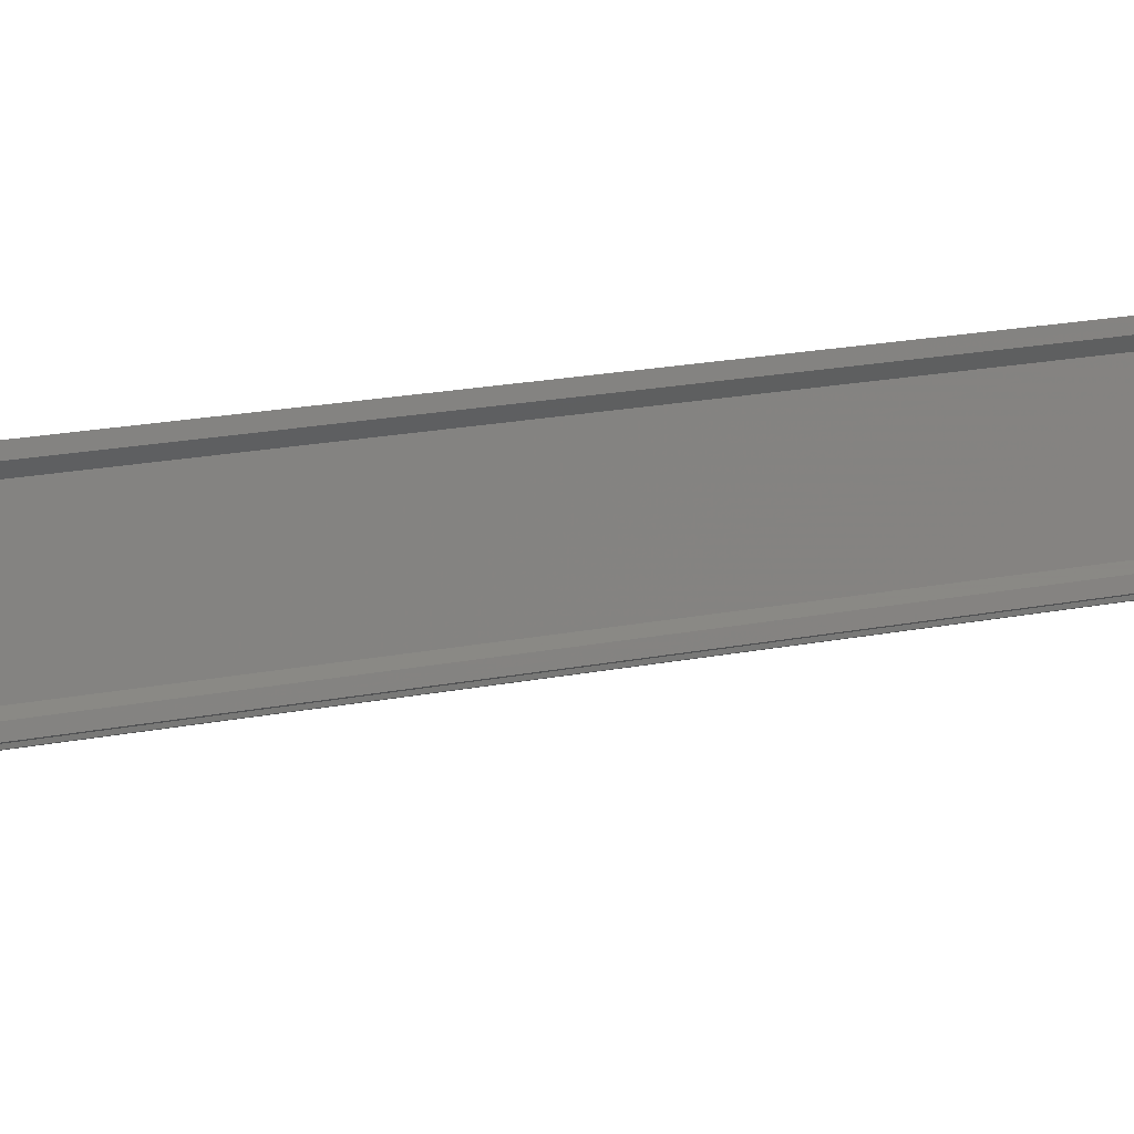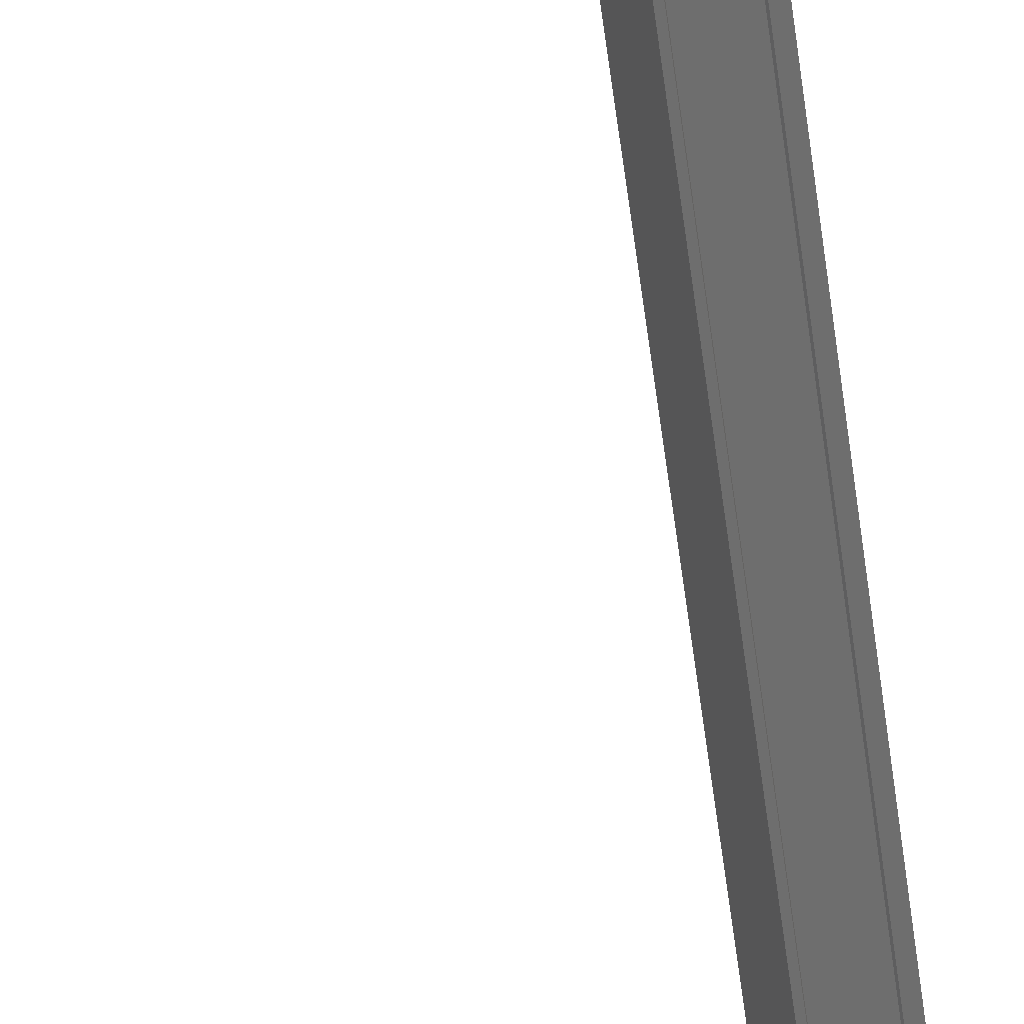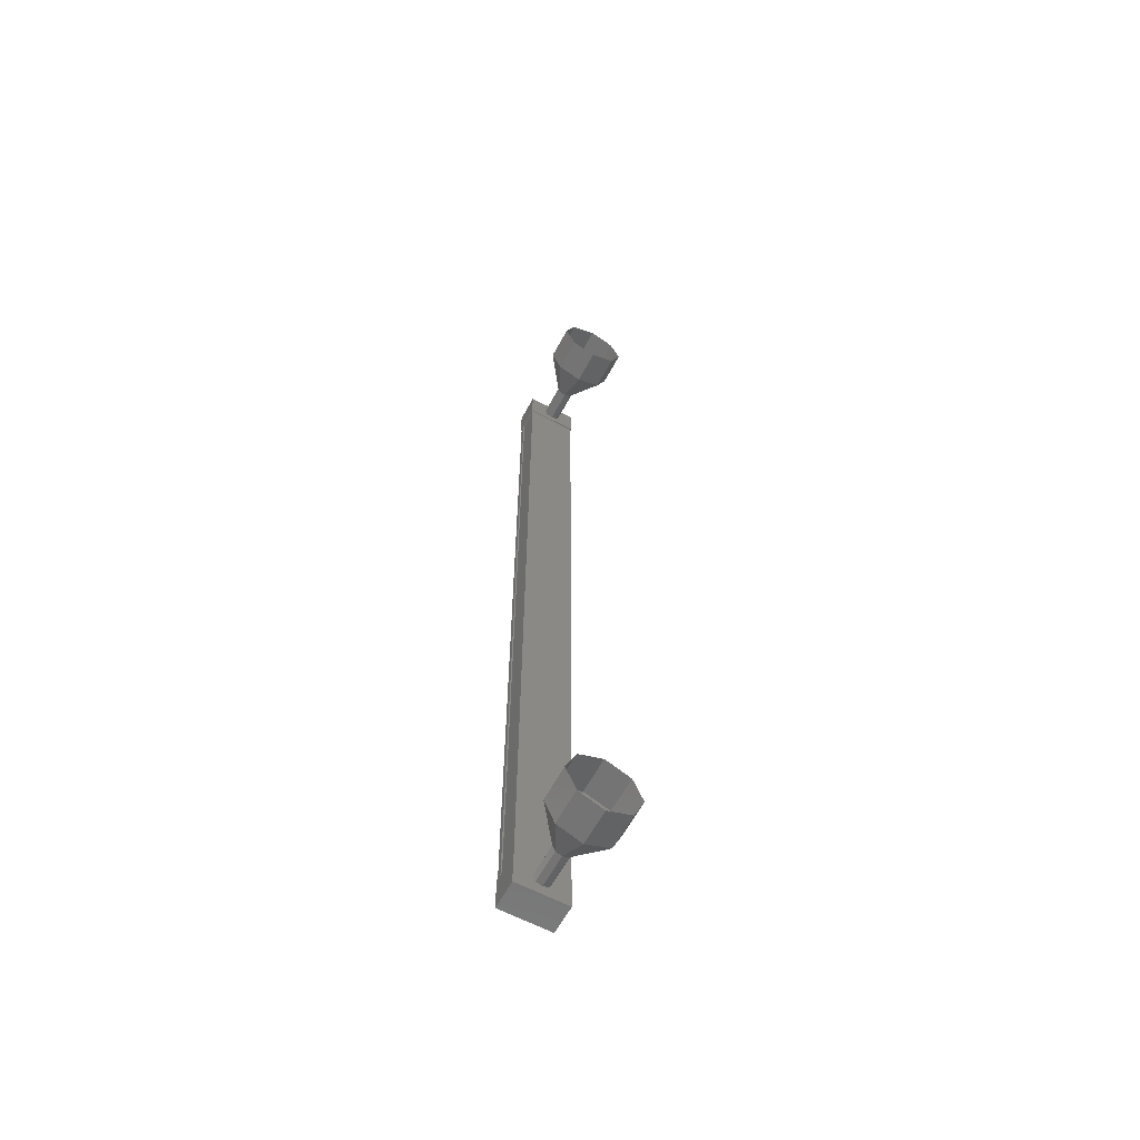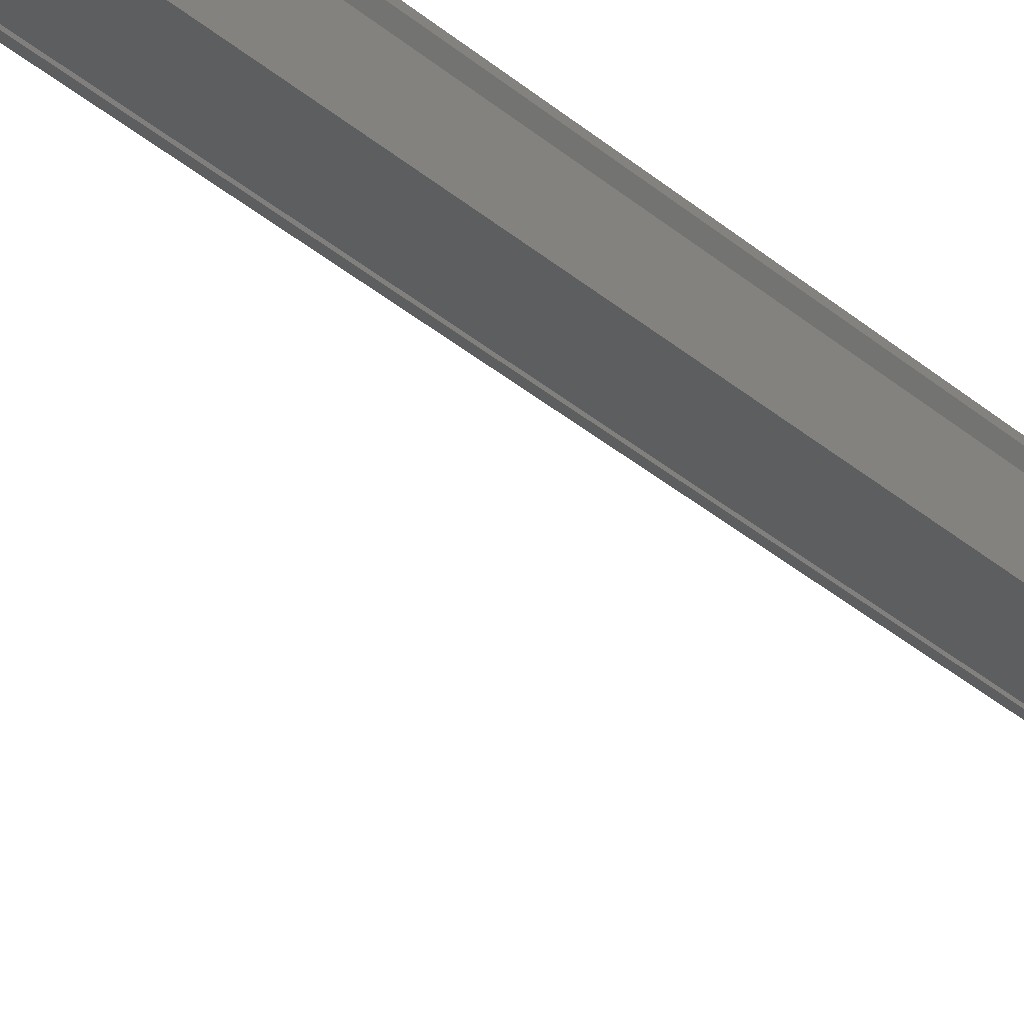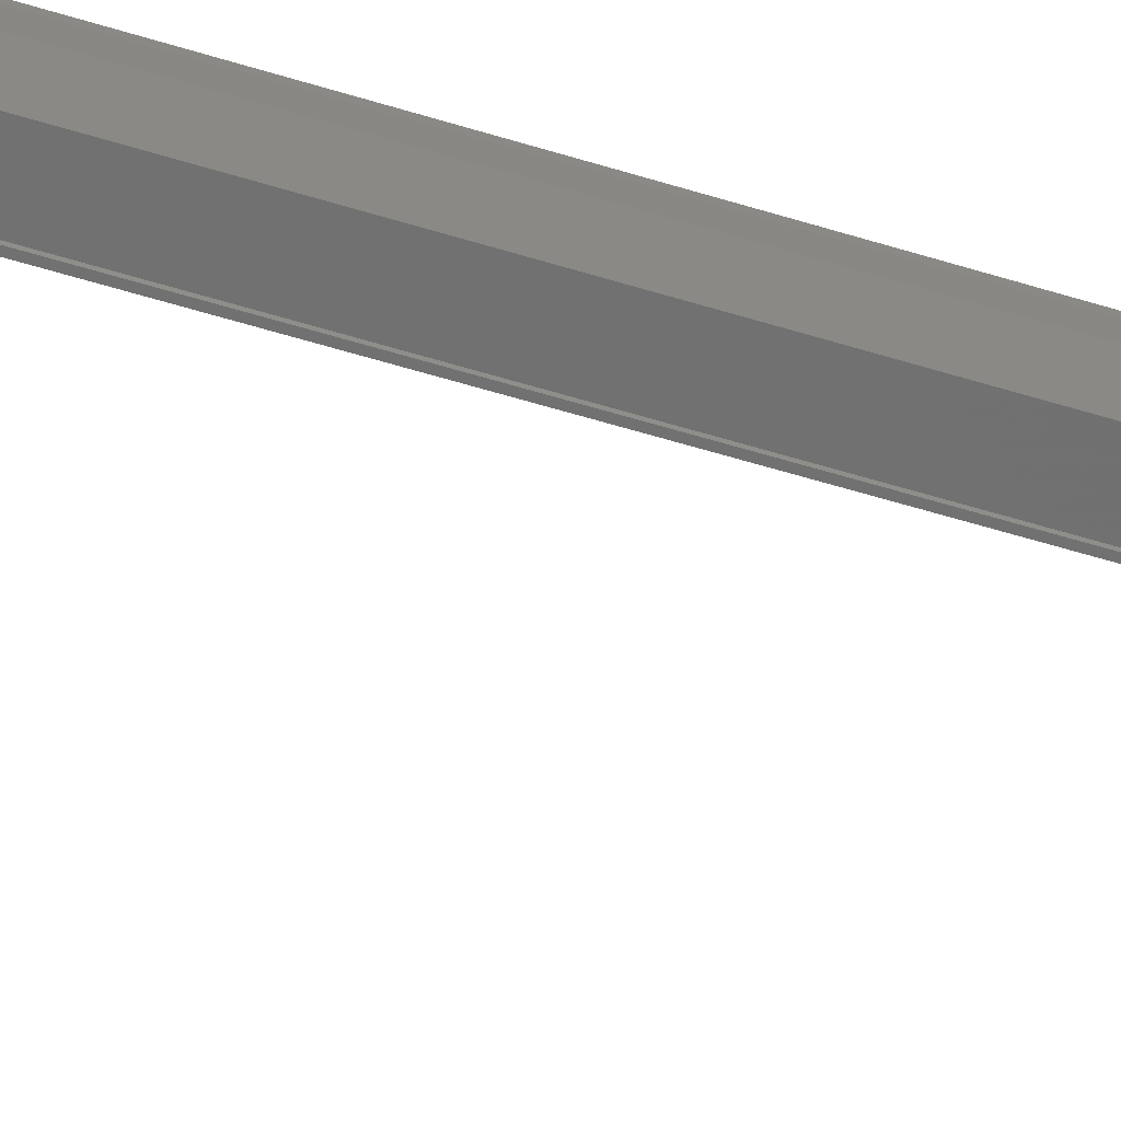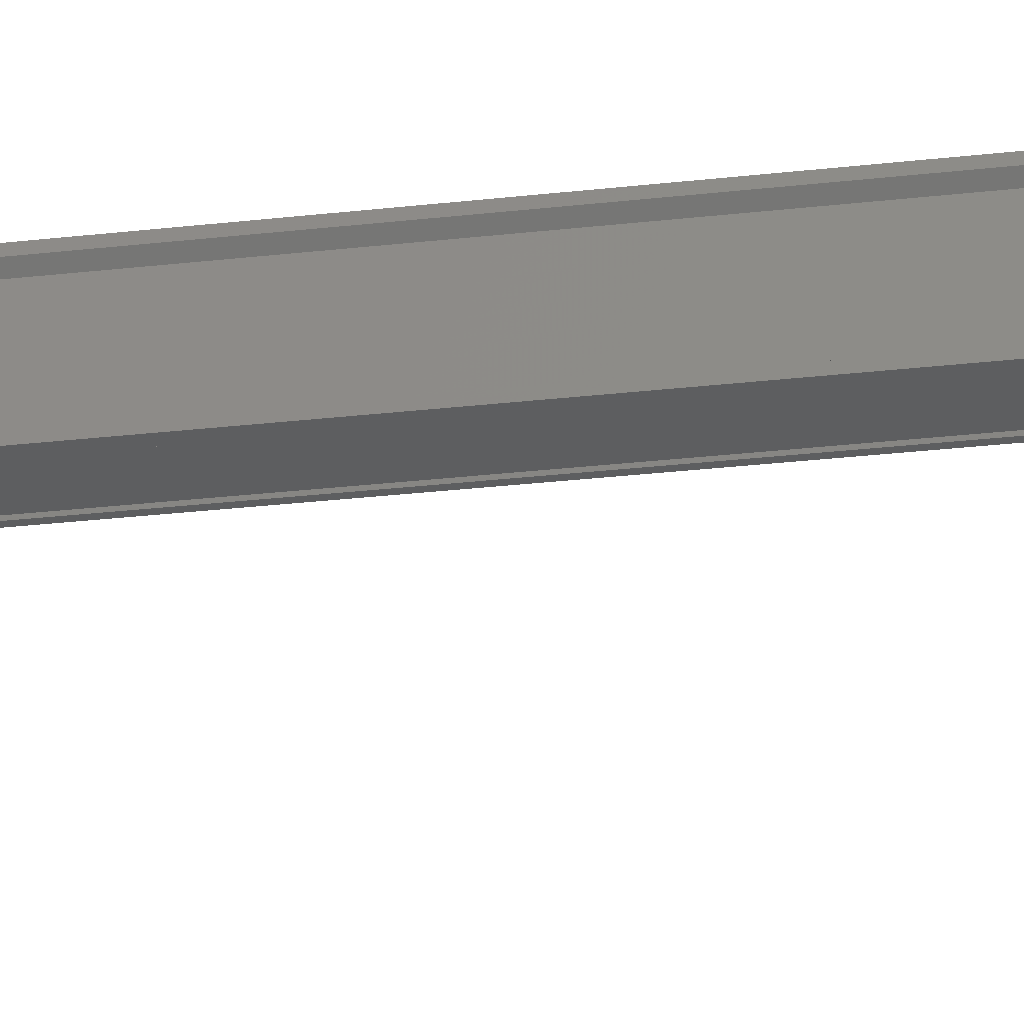
<metadata>
{"format":"stl","ext":"stl","renderer":"f3d","projection":"perspective","resolution":1024,"background":"white","views":[{"elev":9.1,"azim":-128.1,"up":"+Z"},{"elev":-59.0,"azim":-172.5,"up":"+Z"},{"elev":-61.9,"azim":76.8,"up":"+Y"},{"elev":-29.1,"azim":-143.0,"up":"+Z"},{"elev":-48.4,"azim":-109.9,"up":"+Z"},{"elev":-20.3,"azim":-76.6,"up":"+Z"}]}
</metadata>
<code>
# stl→obj: 104 verts, 152 faces
v 343.4 -368.3 215.1
v 343.3 -368.3 215.2
v 343.3 -341.9 215.2
v 343.3 -341.9 215.3
v 343.1 -341.9 214
v 343 -341.9 214
v 343 -368.3 214
v 342.9 -341.9 213.9
v 342.9 -368.3 213.9
v 343.6 -341.9 213.7
v 343.6 -368.3 213.7
v 343.1 -368.3 213.9
v 343.4 -341.9 215.1
v 343.1 -368.3 214
v 343.1 -341.9 213.9
v 343.3 -341.5 215.3
v 343.7 -341.5 213.7
v 342.9 -341.5 213.9
v 342.9 -342.5 213.9
v 343.3 -342.5 215.3
v 343.7 -342.5 213.7
v 344.1 -342.5 215.1
v 344.1 -341.5 215.1
v 342.9 -367.7 213.9
v 343.3 -367.7 215.3
v 343.7 -367.7 213.7
v 344.1 -367.7 215.1
v 344.1 -368.7 215.1
v 343.3 -368.7 215.3
v 342.9 -368.7 213.9
v 343.7 -368.7 213.7
v 343.3 -368.3 215.3
v 343.4 -368.3 215.3
v 343.4 -341.9 215.3
v 344 -368.3 215.1
v 344 -341.9 215.1
v 344.1 -368.3 215.1
v 344.1 -341.9 215.1
v 343.7 -368.3 213.7
v 343.7 -341.9 213.7
v 344.8 -368.5 214.2
v 345.8 -369.2 213.9
v 344.9 -368.4 214.3
v 346 -368.9 214.6
v 344.9 -368.2 214.4
v 346 -368.2 214.9
v 344.9 -368 214.3
v 346 -367.5 214.6
v 344.8 -368 214.2
v 345.8 -367.2 213.9
v 344.8 -368 214
v 345.6 -367.5 213.2
v 344.8 -368.2 213.9
v 345.5 -368.2 212.9
v 344.8 -368.4 214
v 345.6 -368.9 213.2
v 343.9 -342.2 214.4
v 344.8 -342.2 214.2
v 343.9 -342.2 214.6
v 344.9 -342.2 214.3
v 343.9 -342 214.7
v 344.9 -342 214.4
v 343.9 -341.8 214.6
v 344.9 -341.8 214.3
v 343.9 -341.7 214.4
v 344.8 -341.7 214.2
v 343.8 -341.8 214.2
v 344.8 -341.8 214
v 343.8 -342 214.2
v 344.8 -342 213.9
v 343.8 -342.2 214.2
v 344.8 -342.2 214
v 345.8 -343 213.9
v 346.8 -343 213.6
v 346 -342.7 214.6
v 346.9 -342.7 214.3
v 346 -342 214.9
v 347 -342 214.6
v 346 -341.3 214.6
v 346.9 -341.3 214.3
v 345.8 -341 213.9
v 346.8 -341 213.6
v 345.6 -341.3 213.2
v 346.6 -341.3 213
v 345.5 -342 212.9
v 346.5 -342 212.7
v 345.6 -342.7 213.2
v 346.6 -342.7 213
v 343.9 -368.5 214.4
v 343.9 -368.4 214.6
v 343.9 -368.2 214.7
v 343.9 -368 214.6
v 343.9 -368 214.4
v 343.8 -368 214.2
v 343.8 -368.2 214.2
v 343.8 -368.4 214.2
v 346.6 -368.9 213
v 346.8 -369.2 213.6
v 346.9 -368.9 214.3
v 347 -368.2 214.6
v 346.9 -367.5 214.3
v 346.8 -367.2 213.6
v 346.6 -367.5 213
v 346.5 -368.2 212.7
f 1 2 3
f 3 2 4
f 5 6 7
f 7 6 8
f 8 9 7
f 10 11 10
f 10 11 11
f 11 12 10
f 3 13 1
f 1 13 5
f 5 14 1
f 7 14 5
f 9 8 12
f 12 8 15
f 15 12 12
f 15 12 15
f 10 12 15
f 16 17 18
f 18 17 19
f 19 20 18
f 21 20 19
f 22 20 21
f 21 17 22
f 22 17 23
f 23 17 16
f 16 20 23
f 18 20 16
f 24 25 26
f 26 25 27
f 27 28 26
f 25 28 27
f 29 28 25
f 25 30 29
f 29 30 28
f 28 30 31
f 31 26 28
f 30 26 31
f 24 26 30
f 30 25 24
f 2 32 4
f 4 32 33
f 33 34 4
f 33 34 33
f 34 34 33
f 33 35 34
f 34 35 36
f 36 35 35
f 35 36 36
f 37 36 35
f 38 36 37
f 37 39 38
f 38 39 40
f 40 39 10
f 21 19 17
f 20 22 23
f 39 11 10
f 41 42 43
f 43 42 44
f 44 45 43
f 46 45 44
f 47 45 46
f 46 48 47
f 47 48 49
f 49 48 50
f 50 51 49
f 52 51 50
f 53 51 52
f 52 54 53
f 53 54 55
f 55 54 56
f 56 41 55
f 42 41 56
f 57 58 59
f 59 58 60
f 60 61 59
f 62 61 60
f 63 61 62
f 62 64 63
f 63 64 65
f 65 64 66
f 66 67 65
f 68 67 66
f 69 67 68
f 68 70 69
f 69 70 71
f 71 70 72
f 72 57 71
f 58 57 72
f 73 74 75
f 75 74 76
f 76 77 75
f 78 77 76
f 79 77 78
f 78 80 79
f 79 80 81
f 81 80 82
f 82 83 81
f 84 83 82
f 85 83 84
f 84 86 85
f 85 86 87
f 87 86 88
f 88 73 87
f 74 73 88
f 58 73 60
f 60 73 75
f 75 62 60
f 77 62 75
f 64 62 77
f 77 79 64
f 64 79 66
f 66 79 81
f 81 68 66
f 83 68 81
f 70 68 83
f 83 85 70
f 70 85 72
f 72 85 87
f 87 58 72
f 73 58 87
f 89 41 90
f 90 41 43
f 43 91 90
f 45 91 43
f 92 91 45
f 45 47 92
f 92 47 93
f 93 47 49
f 49 94 93
f 51 94 49
f 95 94 51
f 51 53 95
f 95 53 96
f 96 53 55
f 55 89 96
f 41 89 55
f 56 97 42
f 42 97 98
f 98 44 42
f 99 44 98
f 46 44 99
f 99 100 46
f 46 100 48
f 48 100 101
f 101 50 48
f 102 50 101
f 52 50 102
f 102 103 52
f 52 103 54
f 54 103 104
f 104 56 54
f 97 56 104

</code>
